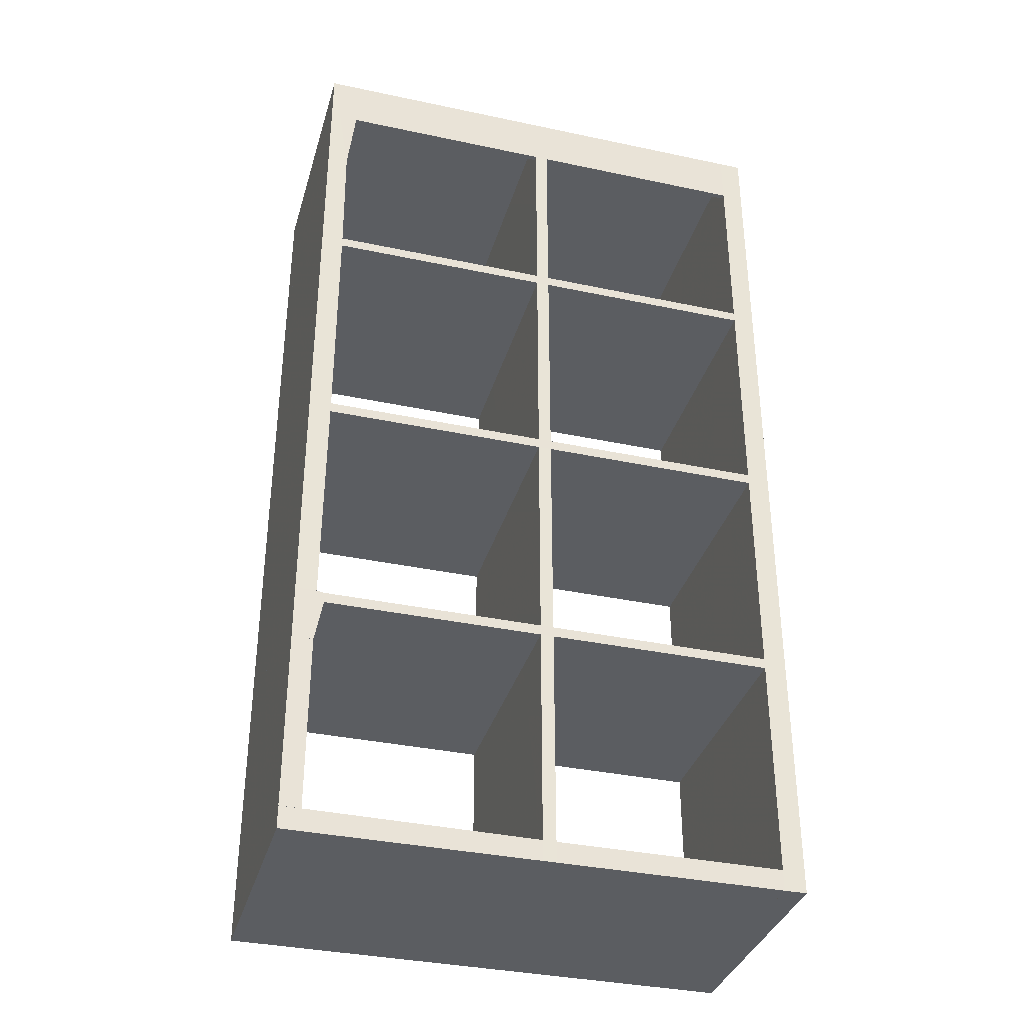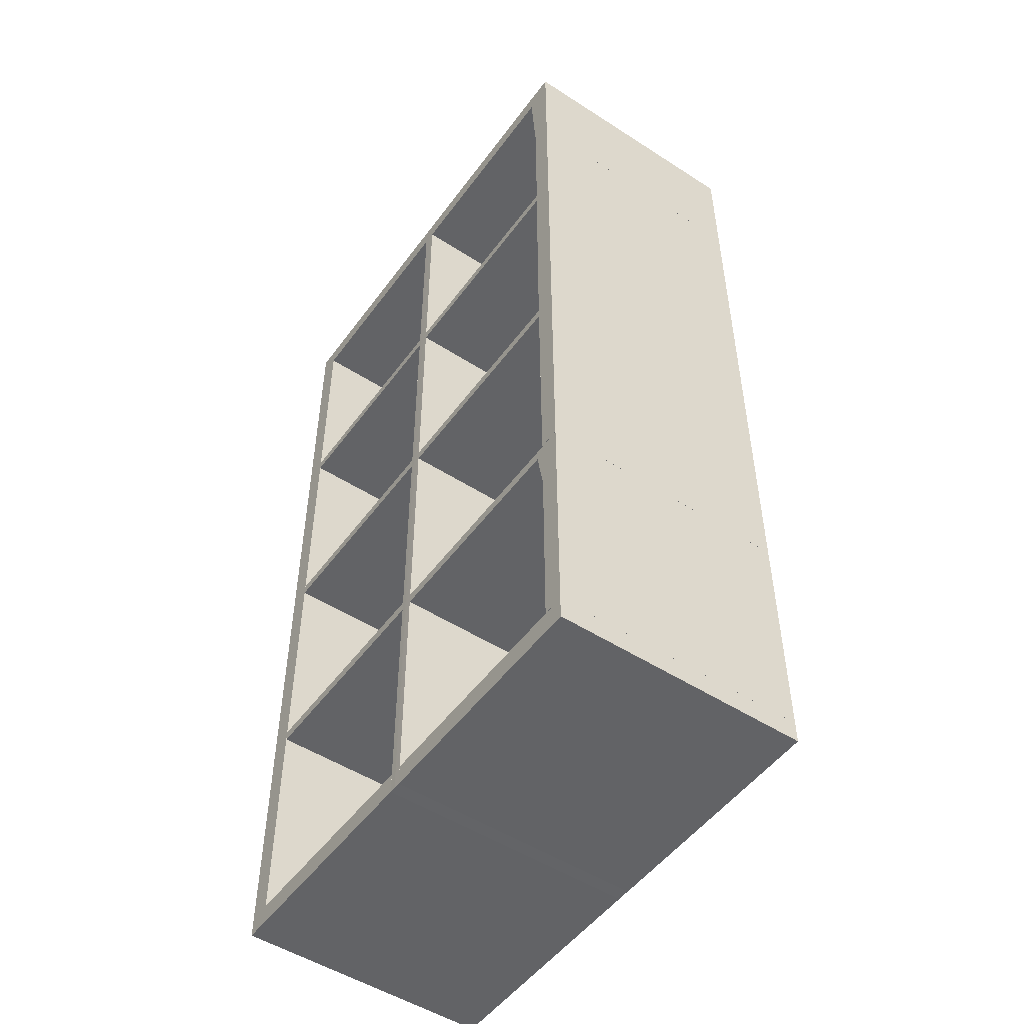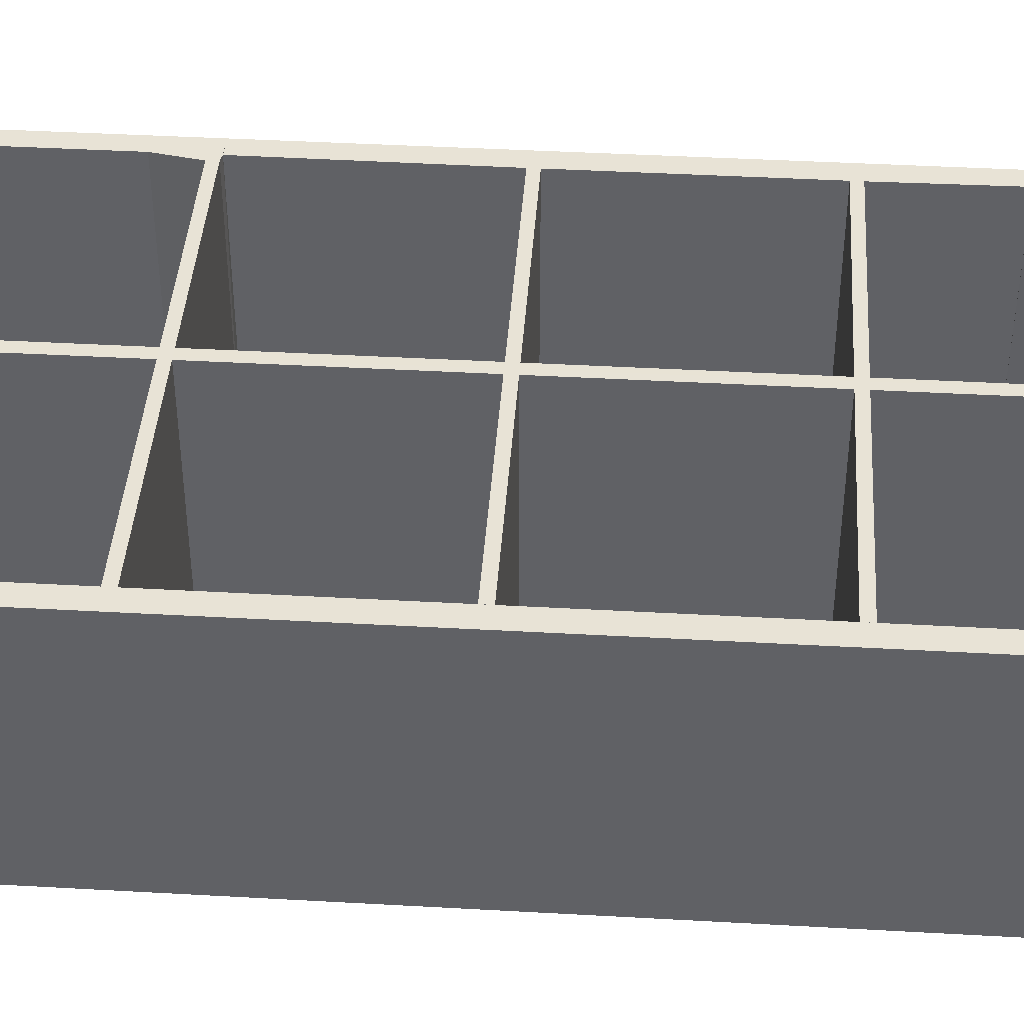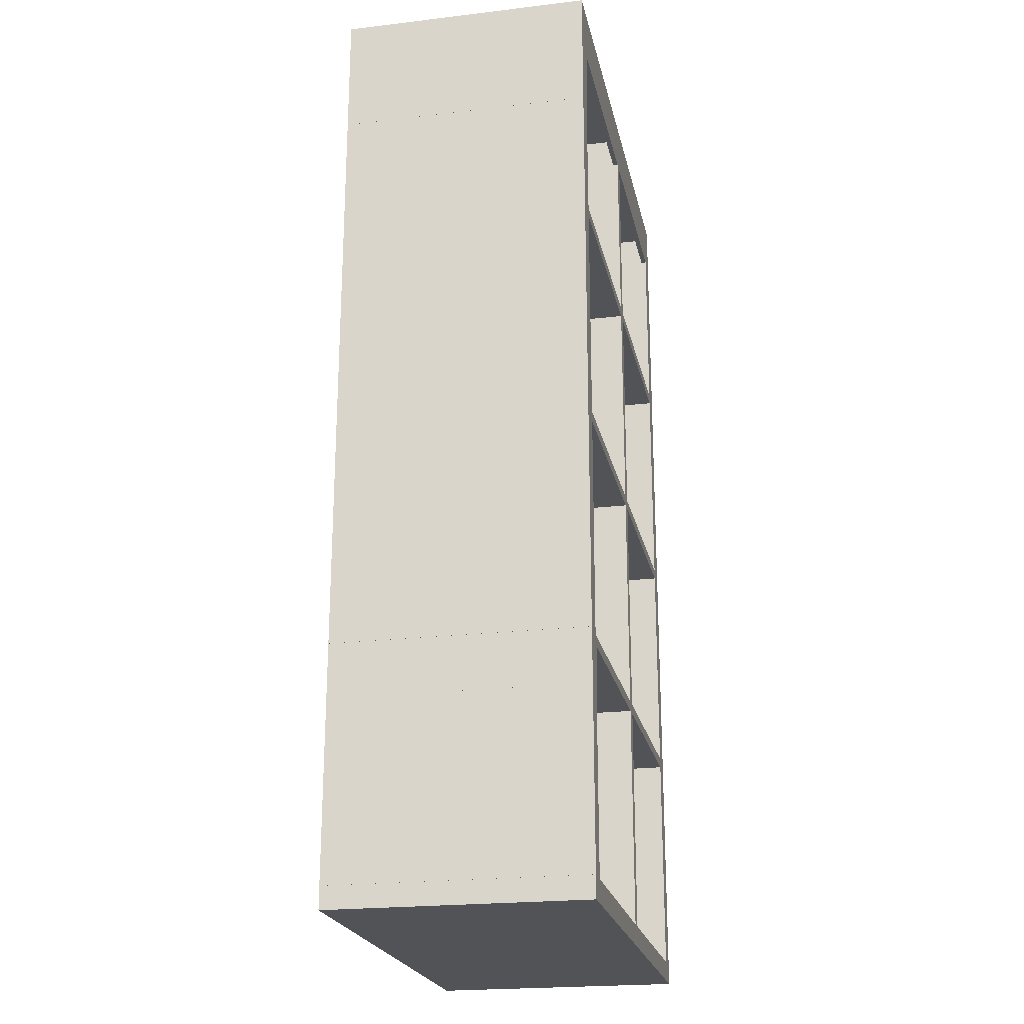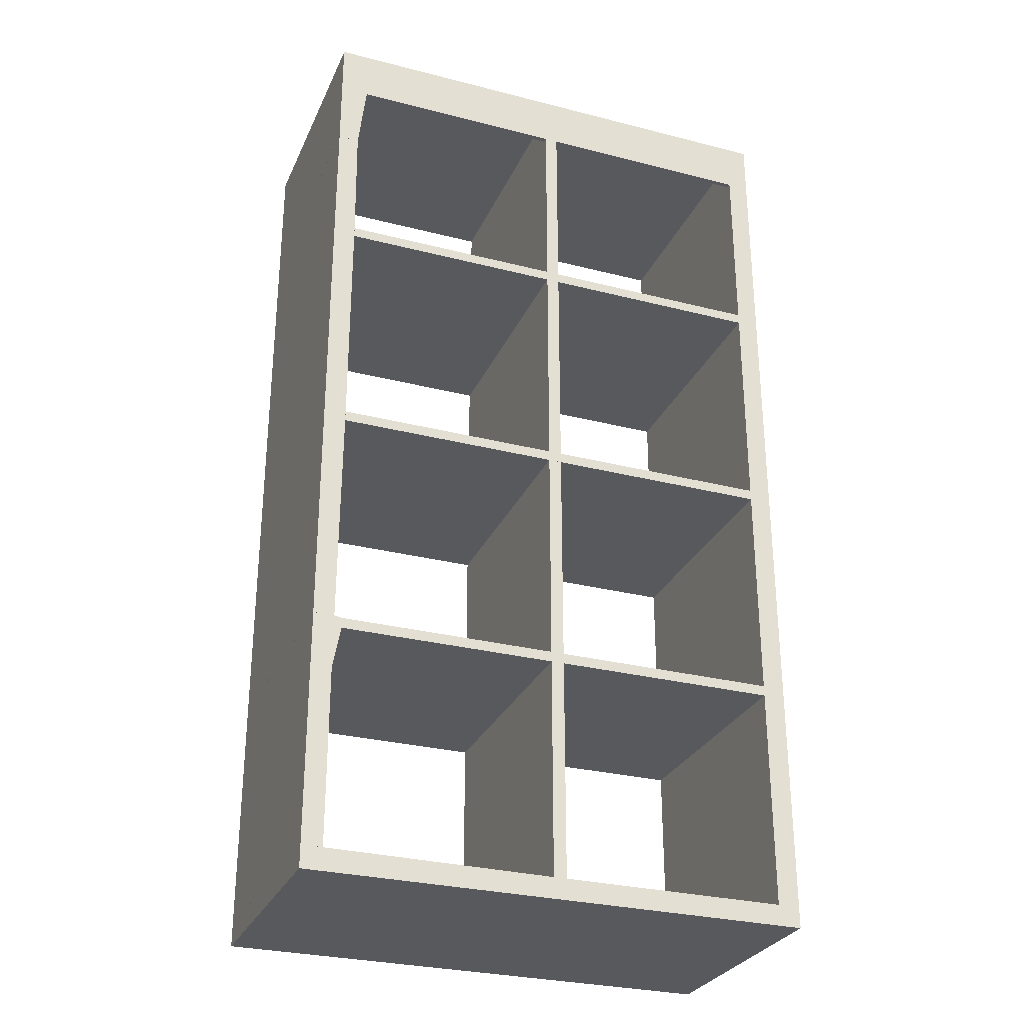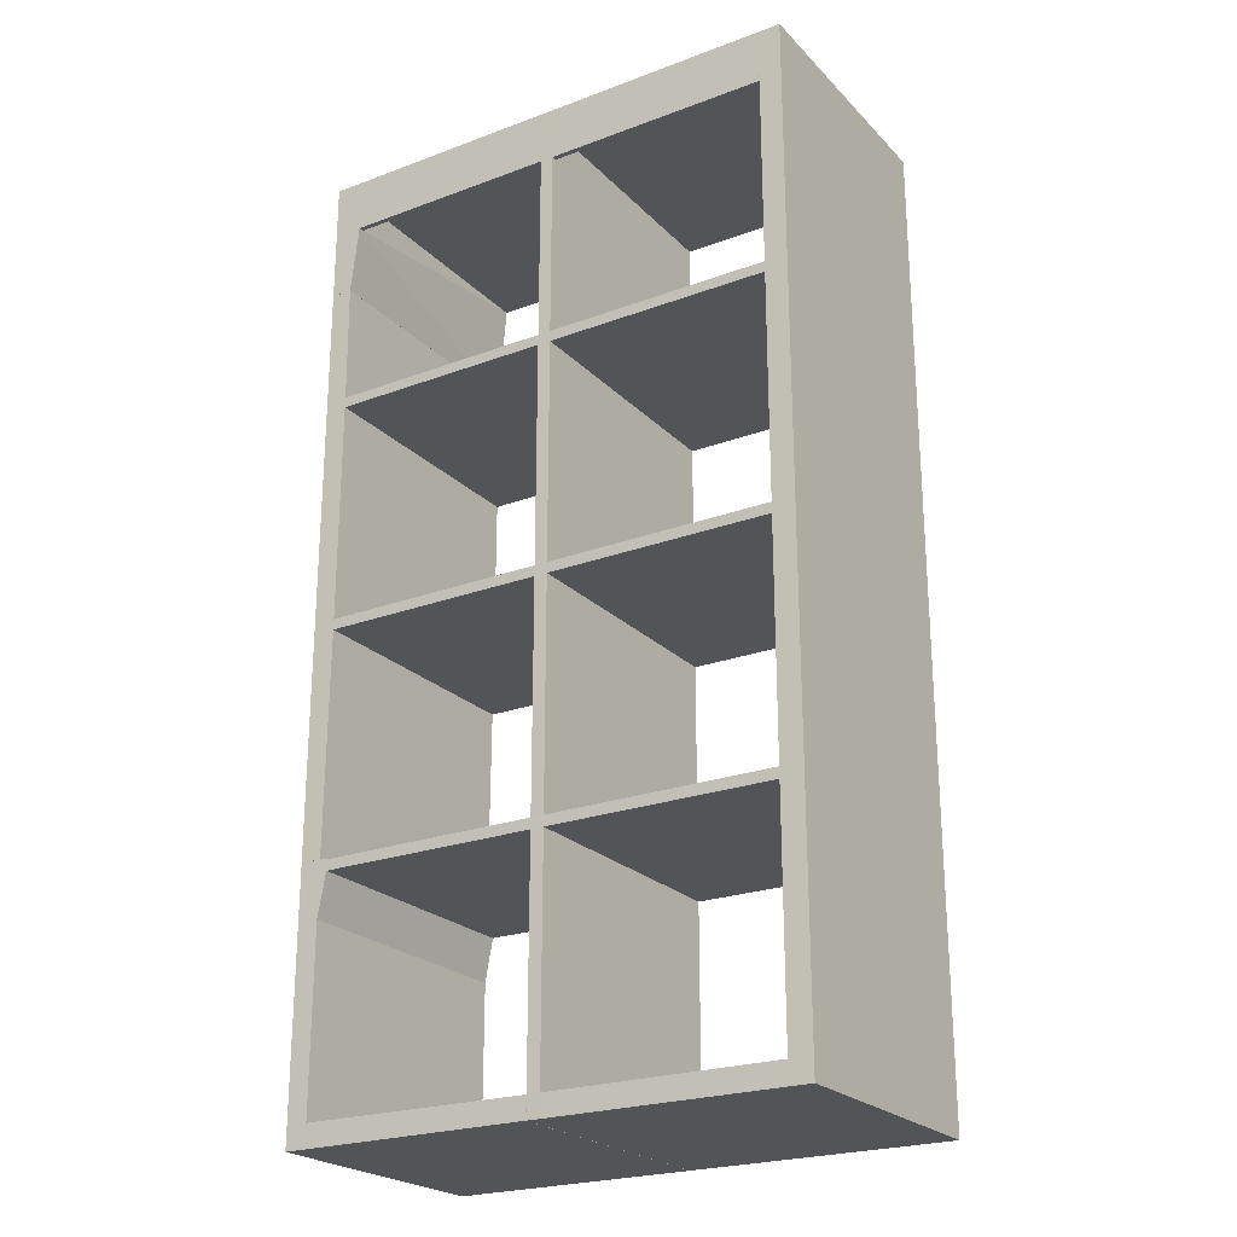
<metadata>
{"format":"obj","ext":"obj","renderer":"f3d","projection":"perspective","resolution":1024,"background":"white","views":[{"elev":-35.6,"azim":164.3,"up":"+Z"},{"elev":-50.9,"azim":54.9,"up":"+Z"},{"elev":41.6,"azim":-86.1,"up":"+Y"},{"elev":-22.1,"azim":101.6,"up":"+Z"},{"elev":-29.1,"azim":159.2,"up":"+Z"},{"elev":-23.5,"azim":-147.9,"up":"+Z"}]}
</metadata>
<code>
o convex_0
v 0.033 0.391 1.471
v -0.001 -0.000962 -0.001
v -0.001 0.379 -0.001
v 0.033 -0.000962 -0.001
v -0.001 -0.000962 1.471
v 0.033 -0.000962 1.471
v 0.033 0.391 -0.001
v -0.000997 0.391 1.471
v -0.000997 0.391 -0.001
f 3 8 9
f 2 3 4
f 3 2 5
f 2 4 5
f 4 1 6
f 1 5 6
f 5 4 6
f 4 3 7
f 1 4 7
f 5 1 8
f 3 5 8
f 1 7 8
f 8 7 9
f 7 3 9
o convex_1
v 0.393 0.391 1.471
v 0.385 -0.001 -0.000856
v 0.375 -0.000885 -0.001
v 0.385 -0.000962 1.471
v 0.375 0.391 1.471
v 0.395 0.3909 -0.000856
v 0.395 -0.000962 1.471
v 0.375 0.391 -0.001
v 0.375 -0.000923 1.471
v 0.395 -0.000962 -0.000856
v 0.395 0.3909 1.471
f 16 15 20
f 13 10 14
f 13 11 16
f 10 13 16
f 14 10 17
f 12 14 17
f 15 12 17
f 10 15 17
f 12 11 18
f 11 13 18
f 13 14 18
f 14 12 18
f 11 12 19
f 12 15 19
f 15 16 19
f 16 11 19
f 15 10 20
f 10 16 20
o convex_2
v 0.727 0.391 1.471
v 0.03303 0.383 1.389
v 0.03303 0.381 1.439
v 0.727 0.383 1.389
v 0.03303 0.391 1.389
v 0.03303 0.391 1.471
v 0.727 0.381 1.471
v 0.727 0.391 1.389
v 0.03303 0.381 1.471
f 27 26 29
f 23 22 24
f 22 23 25
f 24 22 25
f 21 25 26
f 25 23 26
f 23 24 27
f 24 21 27
f 21 26 27
f 21 24 28
f 25 21 28
f 24 25 28
f 26 23 29
f 23 27 29
o convex_3
v 0.739 -0.000923 0.305
v 0.769 0.391 0.389
v 0.739 0.391 0.389
v 0.769 0.391 0.305
v 0.771 -0.000923 0.389
v 0.727 -0.000923 0.387
v 0.739 0.391 0.305
v 0.771 -0.000923 0.305
v 0.727 0.391 0.371
v 0.771 0.391 0.389
v 0.727 0.391 0.387
v 0.727 -0.000923 0.371
v 0.771 0.391 0.305
f 39 37 42
f 32 31 33
f 31 32 34
f 30 34 35
f 34 32 35
f 32 33 36
f 33 30 36
f 30 33 37
f 34 30 37
f 32 36 38
f 36 30 38
f 33 31 39
f 31 34 39
f 34 37 39
f 35 32 40
f 38 35 40
f 32 38 40
f 30 35 41
f 38 30 41
f 35 38 41
f 37 33 42
f 33 39 42
o convex_4
v 0.739 -0.000923 1.283
v 0.769 0.391 1.471
v 0.727 0.391 1.471
v 0.727 -0.000923 1.471
v 0.771 -0.000923 1.471
v 0.771 0.391 1.283
v 0.739 0.391 1.283
v 0.771 -0.000923 1.283
v 0.727 0.391 1.389
v 0.727 -0.000923 1.439
v 0.771 0.391 1.471
f 47 48 53
f 44 45 46
f 46 43 47
f 44 46 47
f 45 44 49
f 44 48 49
f 48 43 49
f 47 43 50
f 48 47 50
f 43 48 50
f 46 45 51
f 49 43 51
f 45 49 51
f 43 46 52
f 46 51 52
f 51 43 52
f 44 47 53
f 48 44 53
o convex_5
v 0.375 0.391 0.031
v 0.033 -0.000923 -0.001
v 0.375 -0.000923 -0.001
v 0.033 -0.000923 0.031
v 0.033 0.391 -0.001
v 0.375 -0.000923 0.031
v 0.375 0.391 -0.001
v 0.033 0.391 0.031
f 58 57 61
f 55 56 57
f 56 55 58
f 55 57 58
f 56 54 59
f 57 56 59
f 54 57 59
f 54 56 60
f 58 54 60
f 56 58 60
f 57 54 61
f 54 58 61
o convex_6
v 0.375 0.381 1.471
v 0.033 -0.000963 1.439
v 0.375 -0.000963 1.439
v 0.033 0.381 1.439
v 0.033 -0.000963 1.471
v 0.033 0.381 1.471
v 0.375 0.381 1.439
v 0.375 -0.000963 1.471
f 66 64 69
f 64 63 65
f 63 64 66
f 65 63 66
f 62 65 67
f 66 62 67
f 65 66 67
f 62 64 68
f 64 65 68
f 65 62 68
f 64 62 69
f 62 66 69
o convex_7
v 0.03303 -0.000885 0.371
v 0.727 0.391 0.387
v 0.727 -0.000885 0.387
v 0.727 0.391 0.371
v 0.03303 0.391 0.387
v 0.727 -0.000885 0.371
v 0.03303 -0.000885 0.387
v 0.03303 0.391 0.371
f 74 73 77
f 71 72 73
f 72 71 74
f 71 73 74
f 72 70 75
f 73 72 75
f 70 73 75
f 70 72 76
f 74 70 76
f 72 74 76
f 73 70 77
f 70 74 77
o convex_8
v 0.03303 -0.000885 1.099
v 0.737 0.391 1.099
v 0.737 -0.000885 1.099
v 0.03303 0.391 1.083
v 0.737 -0.000885 1.083
v 0.03303 -0.000885 1.083
v 0.03303 0.391 1.099
v 0.737 0.391 1.083
f 79 82 85
f 80 79 78
f 80 78 82
f 79 80 82
f 78 81 83
f 82 78 83
f 81 82 83
f 78 79 84
f 79 81 84
f 81 78 84
f 81 79 85
f 82 81 85
o convex_9
v 0.03303 -0.000885 0.727
v 0.737 0.391 0.743
v 0.737 -0.000885 0.743
v 0.737 0.391 0.727
v 0.03303 0.391 0.743
v 0.737 -0.000885 0.727
v 0.03303 -0.000885 0.743
v 0.03303 0.391 0.727
f 90 89 93
f 87 88 89
f 88 87 90
f 87 89 90
f 88 86 91
f 89 88 91
f 86 89 91
f 86 88 92
f 90 86 92
f 88 90 92
f 89 86 93
f 86 90 93
o convex_10
v 0.741 -0.001 0.03305
v 0.769 0.391 0.305
v 0.739 0.391 0.305
v 0.769 0.391 0.03305
v 0.771 -0.000962 0.305
v 0.739 -0.001 0.305
v 0.739 0.391 0.03305
v 0.771 -0.000962 0.03305
v 0.771 0.391 0.305
v 0.739 -0.001 0.03305
v 0.771 0.391 0.03305
f 97 102 104
f 96 95 97
f 95 96 98
f 94 98 99
f 98 96 99
f 96 97 100
f 97 94 100
f 99 96 100
f 94 97 101
f 98 94 101
f 98 101 102
f 97 95 102
f 95 98 102
f 94 99 103
f 100 94 103
f 99 100 103
f 101 97 104
f 102 101 104
o convex_11
v 0.739 0.391 0.033
v 0.395 -0.000885 -0.000997
v 0.771 -0.000885 -0.000997
v 0.739 -0.000885 0.033
v 0.395 0.391 -0.000997
v 0.395 -0.000885 0.031
v 0.771 0.391 -0.000997
v 0.395 0.391 0.031
v 0.771 -0.000885 0.033
v 0.771 0.391 0.033
f 105 113 114
f 106 107 108
f 107 106 109
f 109 106 110
f 106 108 110
f 108 105 110
f 109 105 111
f 107 109 111
f 105 109 112
f 109 110 112
f 110 105 112
f 108 107 113
f 105 108 113
f 107 111 113
f 113 111 114
f 111 105 114
o convex_12
v 0.739 0.391 1.283
v 0.739 -0.000923 0.3891
v 0.771 -0.000923 0.3891
v 0.739 0.391 0.3891
v 0.771 -0.000923 1.283
v 0.771 0.391 0.3891
v 0.739 -0.000923 1.283
v 0.771 0.391 1.283
v 0.737 -0.000923 1.099
v 0.737 0.391 0.7271
v 0.737 -0.000923 0.7271
v 0.737 0.391 1.099
f 124 123 126
f 117 116 118
f 116 117 119
f 117 118 120
f 118 115 120
f 119 117 120
f 119 115 121
f 116 119 121
f 115 119 122
f 120 115 122
f 119 120 122
f 116 121 123
f 121 115 123
f 118 116 124
f 115 118 124
f 123 124 125
f 116 123 125
f 124 116 125
f 123 115 126
f 115 124 126
o convex_13
v 0.727 0.381 1.471
v 0.395 -0.000963 1.439
v 0.727 -0.000963 1.439
v 0.395 -0.000963 1.471
v 0.395 0.381 1.439
v 0.727 -0.000963 1.471
v 0.727 0.381 1.439
v 0.395 0.381 1.471
f 131 130 134
f 128 129 130
f 129 128 131
f 128 130 131
f 129 127 132
f 130 129 132
f 127 130 132
f 127 129 133
f 131 127 133
f 129 131 133
f 130 127 134
f 127 131 134

</code>
